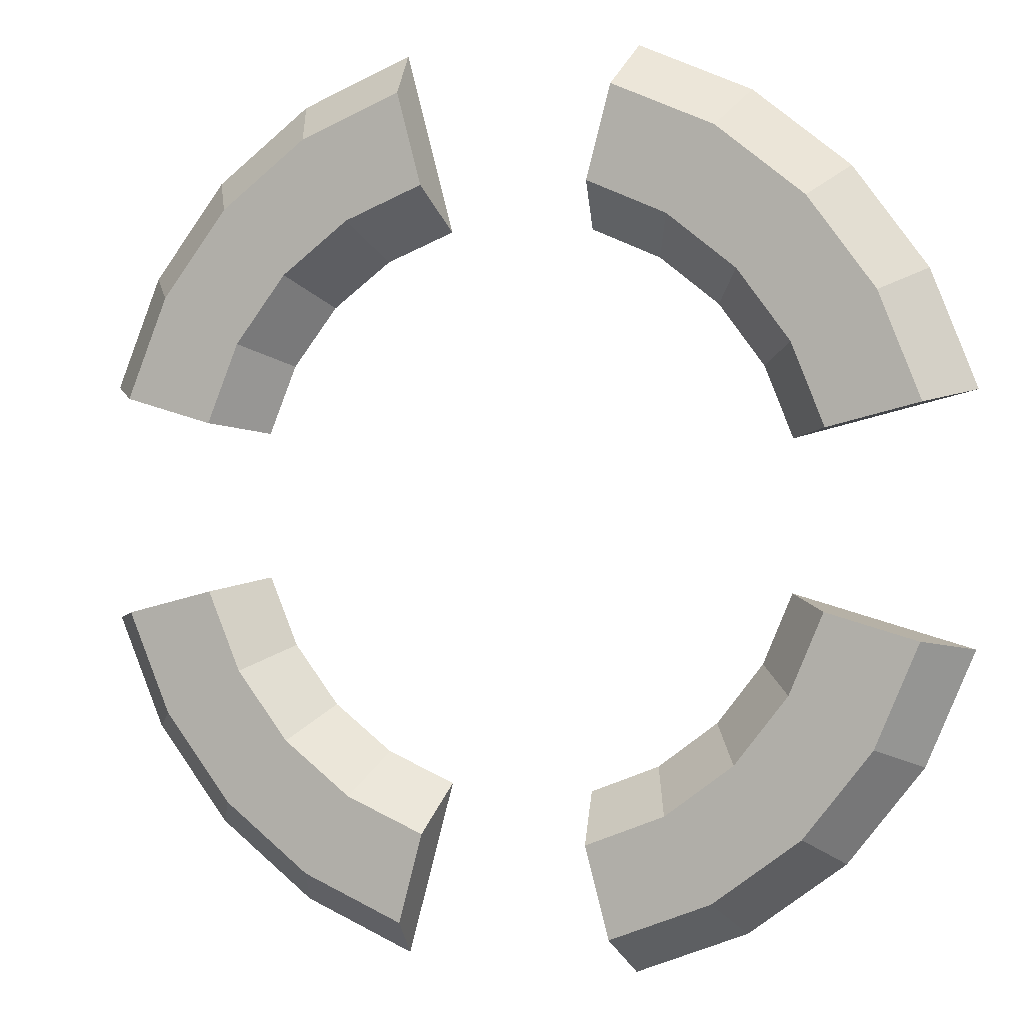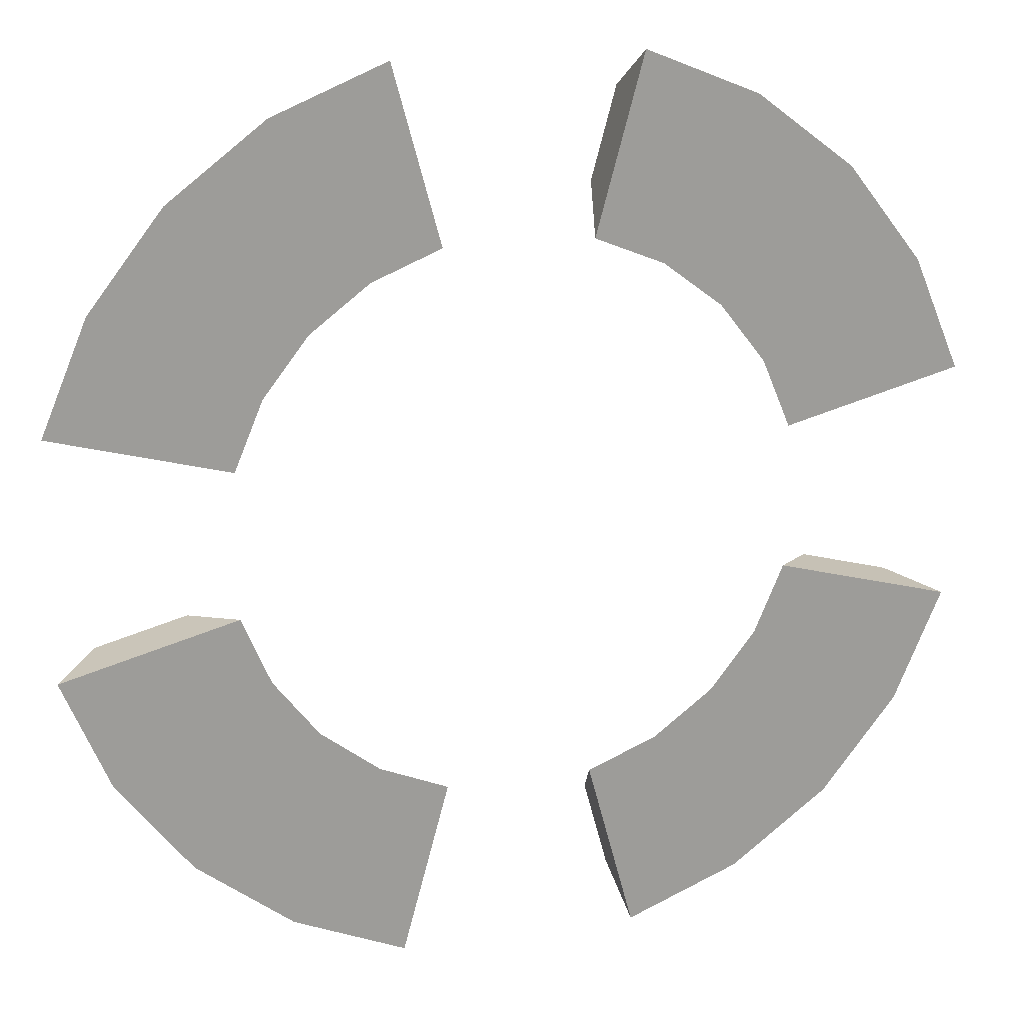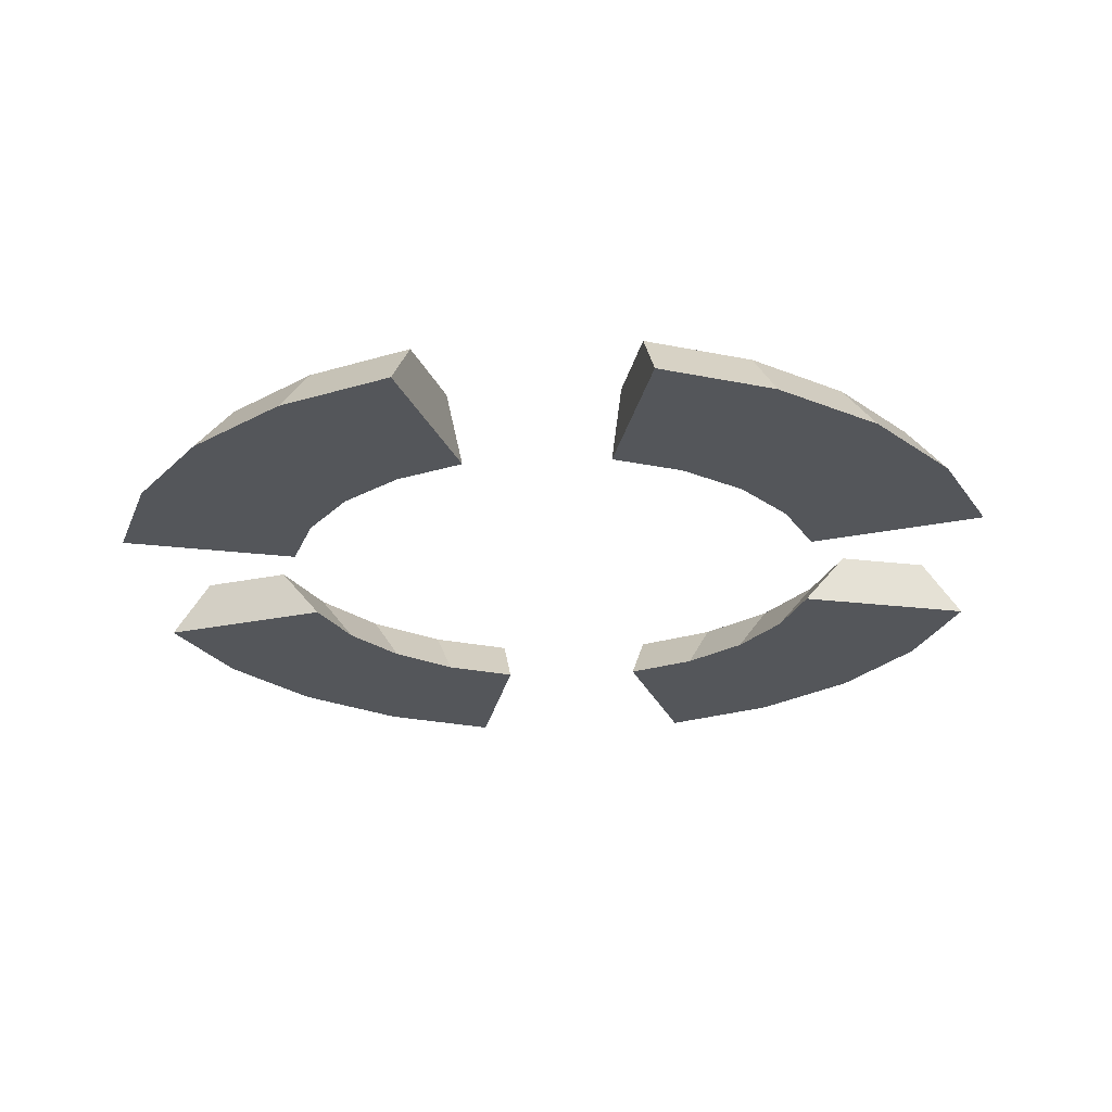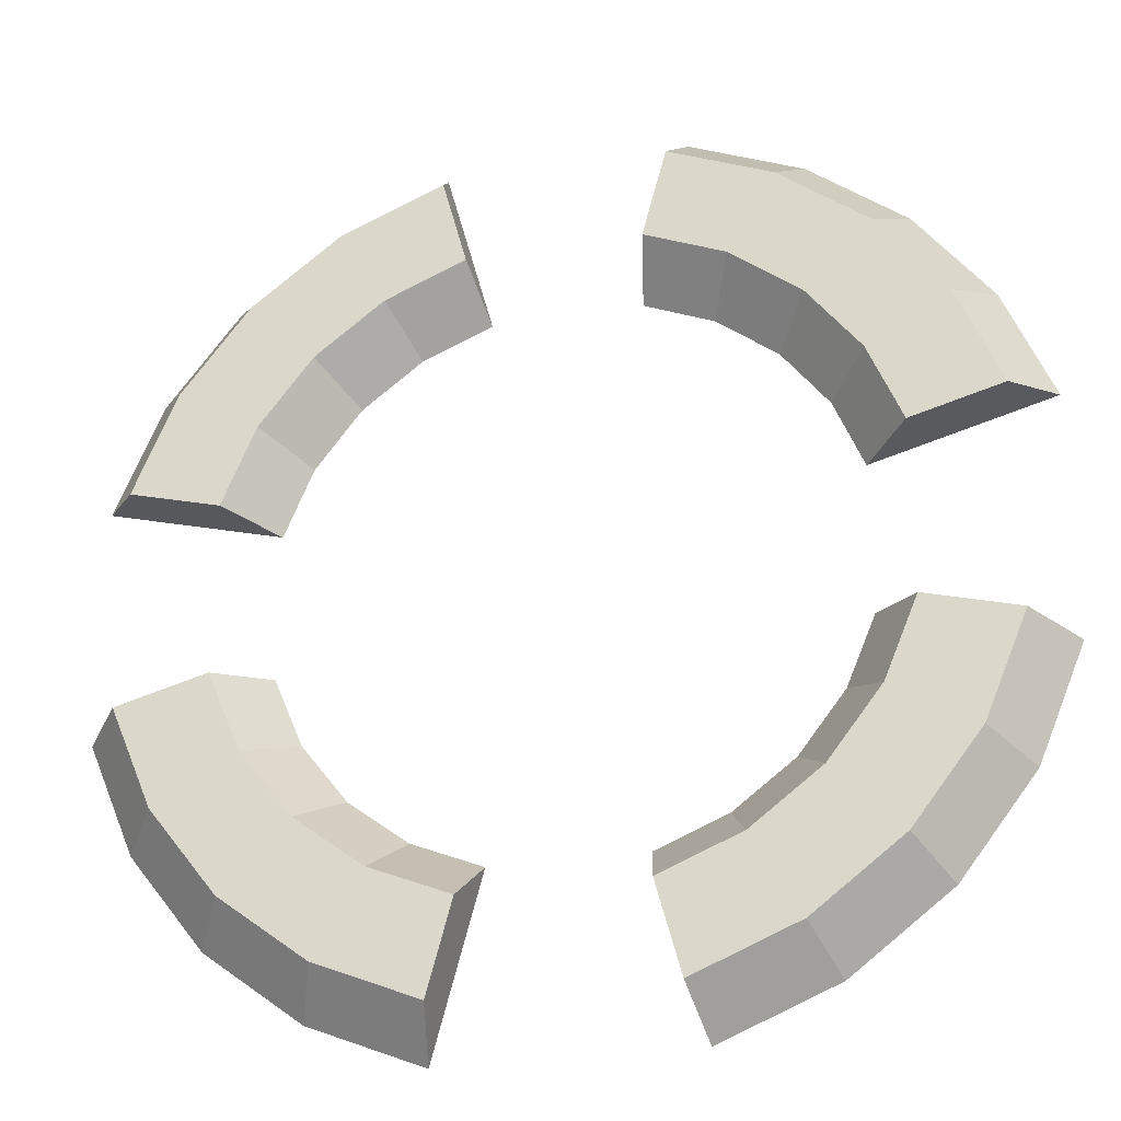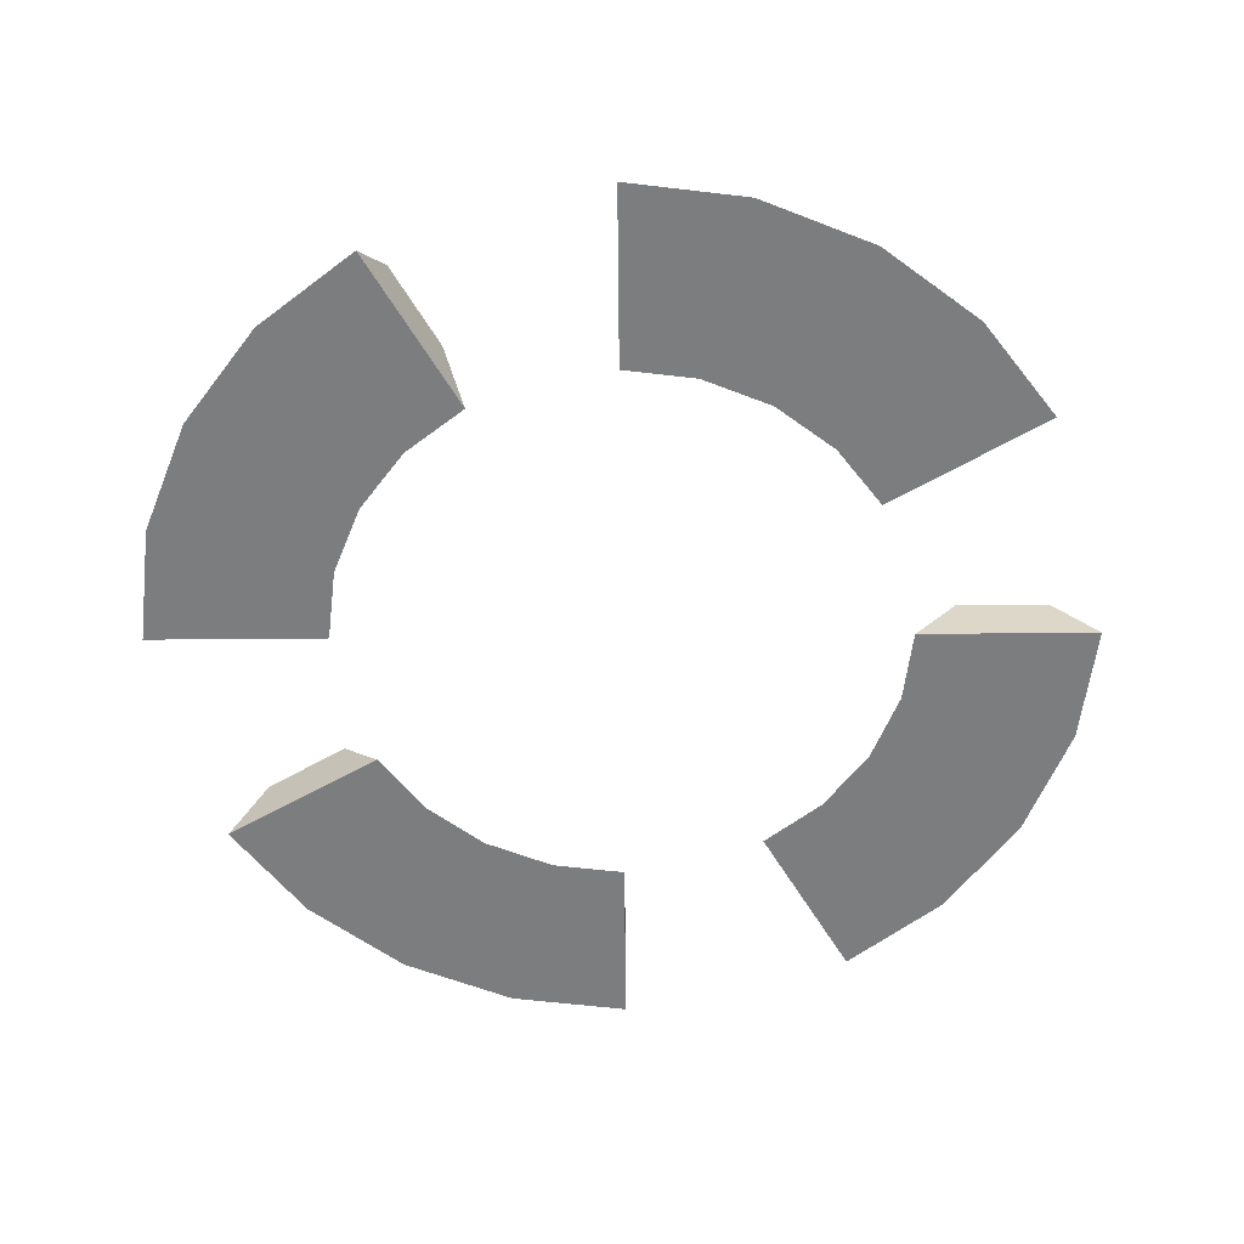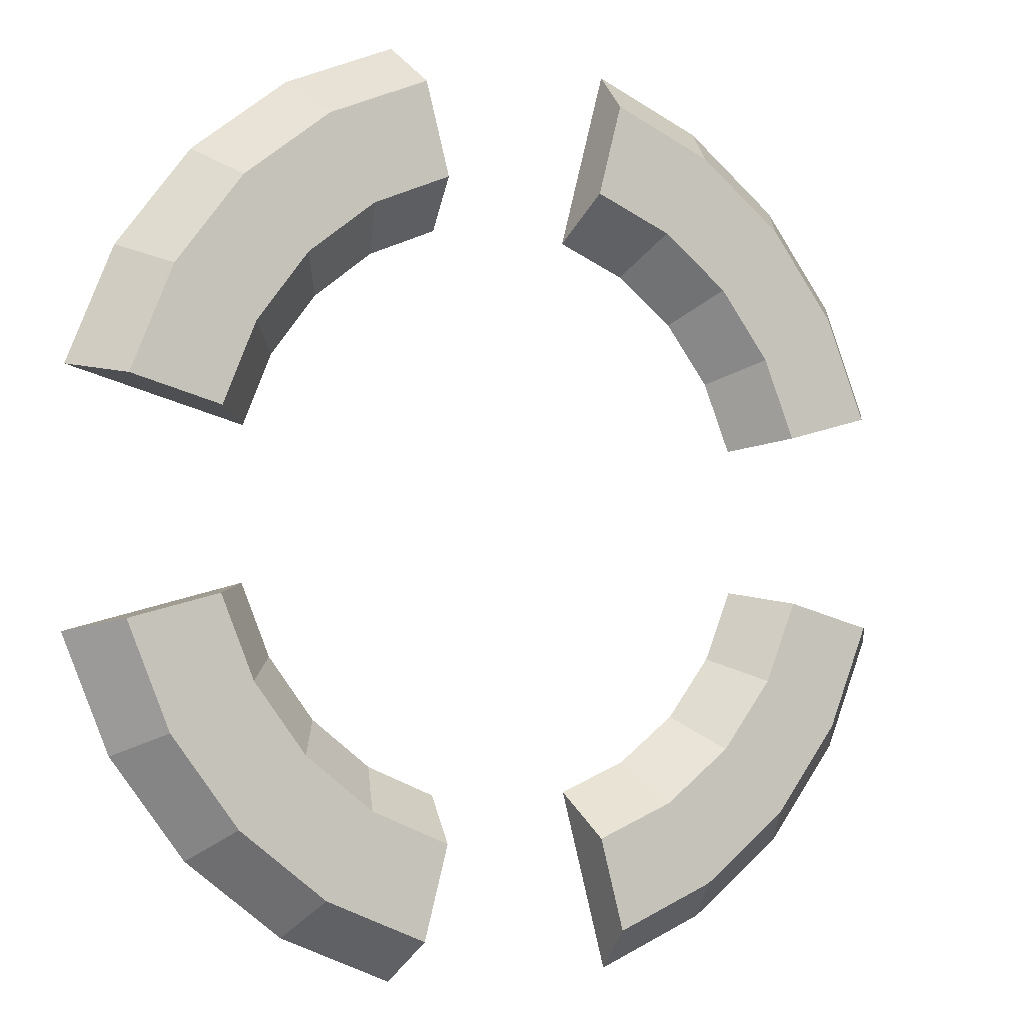
<metadata>
{"format":"obj","ext":"obj","renderer":"f3d","projection":"perspective","resolution":1024,"background":"white","views":[{"elev":3.0,"azim":-159.1,"up":"+Z"},{"elev":19.7,"azim":-15.3,"up":"+Z"},{"elev":-25.2,"azim":3.9,"up":"+Y"},{"elev":-27.7,"azim":-165.6,"up":"+Z"},{"elev":-59.0,"azim":-74.5,"up":"+Y"},{"elev":-3.9,"azim":150.1,"up":"+Z"}]}
</metadata>
<code>
o Torus.002
v 0.6736 0.003323 -0.1805
v 0.6117 0.08354 -0.1639
v 0.4766 0.08354 -0.1277
v 0.4114 0.003323 -0.1102
v 0.6039 0.003323 -0.3487
v 0.5484 0.08354 -0.3166
v 0.4273 0.08354 -0.2467
v 0.3689 0.003323 -0.213
v 0.4931 0.003323 -0.4931
v 0.4478 0.08354 -0.4478
v 0.3489 0.08354 -0.3489
v 0.3012 0.003323 -0.3012
v 0.3487 0.003323 -0.6039
v 0.3166 0.08354 -0.5484
v 0.2467 0.08354 -0.4273
v 0.213 0.003323 -0.3689
v 0.1805 0.003323 -0.6736
v 0.1639 0.08354 -0.6117
v 0.1277 0.08354 -0.4766
v 0.1102 0.003323 -0.4114
v -0.1805 0.003323 -0.6736
v -0.1639 0.08354 -0.6117
v -0.1277 0.08354 -0.4766
v -0.1102 0.003323 -0.4114
v -0.3487 0.003323 -0.6039
v -0.3166 0.08354 -0.5484
v -0.2467 0.08354 -0.4273
v -0.213 0.003323 -0.3689
v -0.4931 0.003323 -0.4931
v -0.4478 0.08354 -0.4478
v -0.3489 0.08354 -0.3489
v -0.3012 0.003323 -0.3012
v -0.6039 0.003323 -0.3487
v -0.5484 0.08354 -0.3166
v -0.4273 0.08354 -0.2467
v -0.3689 0.003323 -0.213
v -0.6736 0.003323 -0.1805
v -0.6117 0.08354 -0.1639
v -0.4766 0.08354 -0.1277
v -0.4114 0.003323 -0.1102
v -0.6736 0.003323 0.1805
v -0.6117 0.08354 0.1639
v -0.4766 0.08354 0.1277
v -0.4114 0.003323 0.1102
v -0.6039 0.003323 0.3487
v -0.5484 0.08354 0.3166
v -0.4273 0.08354 0.2467
v -0.3689 0.003323 0.213
v -0.4931 0.003323 0.4931
v -0.4478 0.08354 0.4478
v -0.3489 0.08354 0.3489
v -0.3012 0.003323 0.3012
v -0.3487 0.003323 0.6039
v -0.3166 0.08354 0.5484
v -0.2467 0.08354 0.4273
v -0.213 0.003323 0.3689
v -0.1805 0.003323 0.6736
v -0.1639 0.08354 0.6117
v -0.1277 0.08354 0.4766
v -0.1102 0.003323 0.4114
v 0.1805 0.003323 0.6736
v 0.1639 0.08354 0.6117
v 0.1277 0.08354 0.4766
v 0.1102 0.003323 0.4114
v 0.3487 0.003323 0.6039
v 0.3166 0.08354 0.5484
v 0.2467 0.08354 0.4273
v 0.213 0.003323 0.3689
v 0.4931 0.003323 0.4931
v 0.4478 0.08354 0.4478
v 0.3489 0.08354 0.3489
v 0.3012 0.003323 0.3012
v 0.6039 0.003323 0.3487
v 0.5484 0.08354 0.3166
v 0.4273 0.08354 0.2467
v 0.3689 0.003323 0.213
v 0.6736 0.003323 0.1805
v 0.6117 0.08354 0.1639
v 0.4766 0.08354 0.1277
v 0.4114 0.003323 0.1102
f 8 5 1 4
f 1 5 6 2
f 2 6 7 3
f 3 7 8 4
f 12 9 5 8
f 5 9 10 6
f 6 10 11 7
f 7 11 12 8
f 16 13 9 12
f 9 13 14 10
f 10 14 15 11
f 11 15 16 12
f 20 17 13 16
f 13 17 18 14
f 14 18 19 15
f 15 19 20 16
f 28 25 21 24
f 21 25 26 22
f 22 26 27 23
f 23 27 28 24
f 32 29 25 28
f 25 29 30 26
f 26 30 31 27
f 27 31 32 28
f 36 33 29 32
f 29 33 34 30
f 30 34 35 31
f 31 35 36 32
f 40 37 33 36
f 33 37 38 34
f 34 38 39 35
f 35 39 40 36
f 48 45 41 44
f 41 45 46 42
f 42 46 47 43
f 43 47 48 44
f 52 49 45 48
f 45 49 50 46
f 46 50 51 47
f 47 51 52 48
f 56 53 49 52
f 49 53 54 50
f 50 54 55 51
f 51 55 56 52
f 60 57 53 56
f 53 57 58 54
f 54 58 59 55
f 55 59 60 56
f 77 80 79 78
f 17 20 19 18
f 21 22 23 24
f 68 65 61 64
f 61 65 66 62
f 62 66 67 63
f 63 67 68 64
f 72 69 65 68
f 65 69 70 66
f 66 70 71 67
f 67 71 72 68
f 76 73 69 72
f 69 73 74 70
f 70 74 75 71
f 71 75 76 72
f 80 77 73 76
f 73 77 78 74
f 74 78 79 75
f 75 79 80 76
f 37 40 39 38
f 41 42 43 44
f 57 60 59 58
f 61 62 63 64
f 1 2 3 4

</code>
